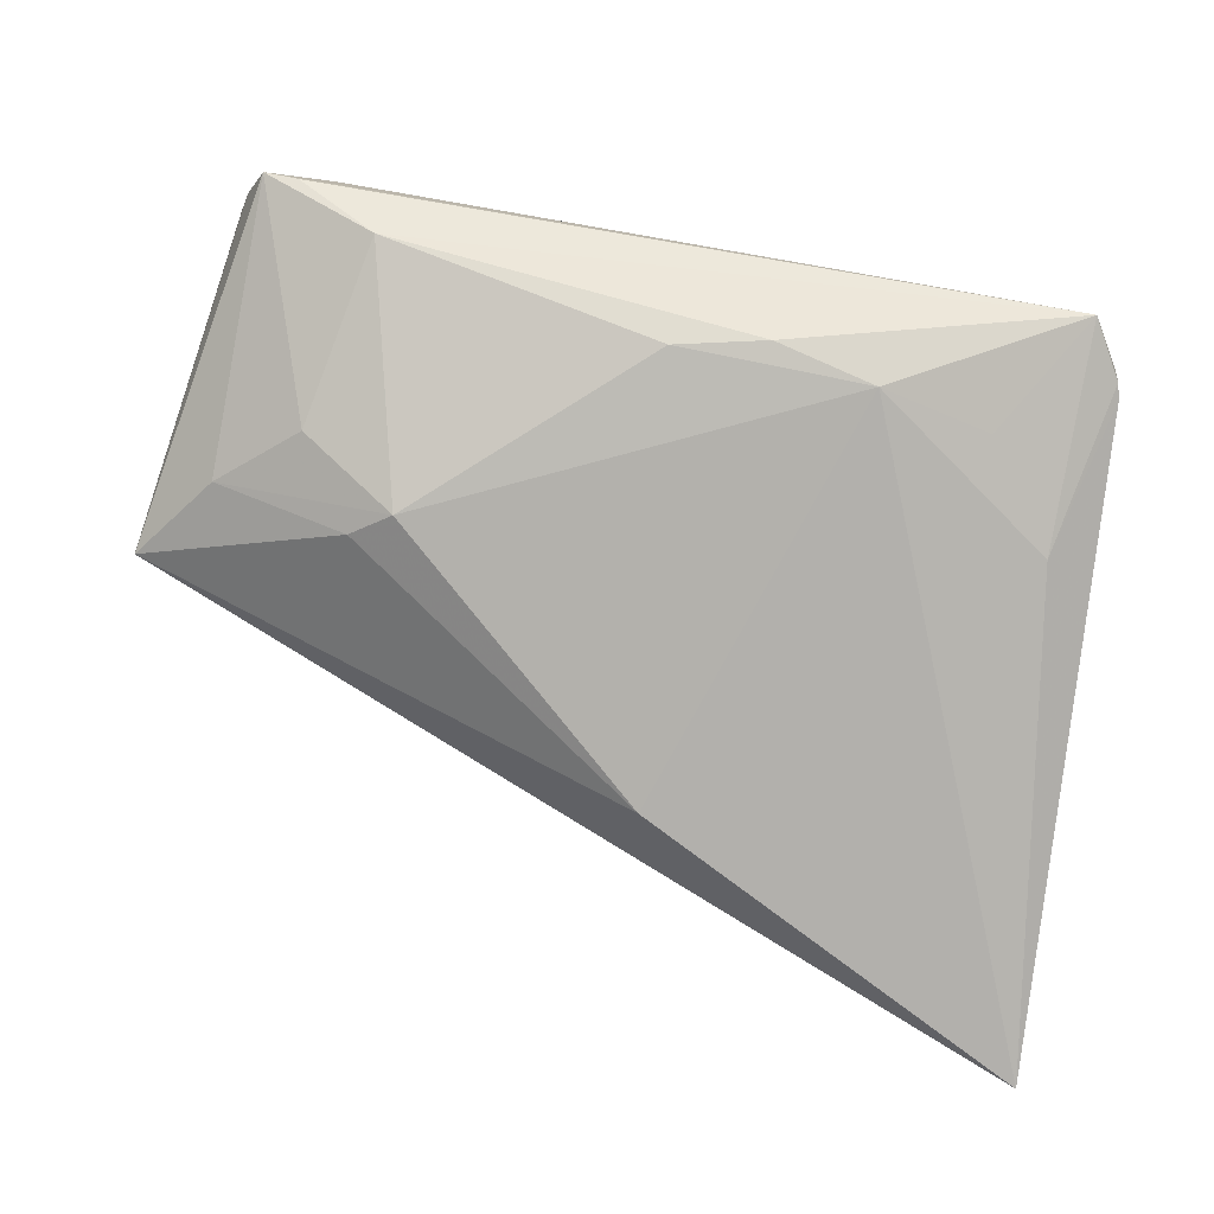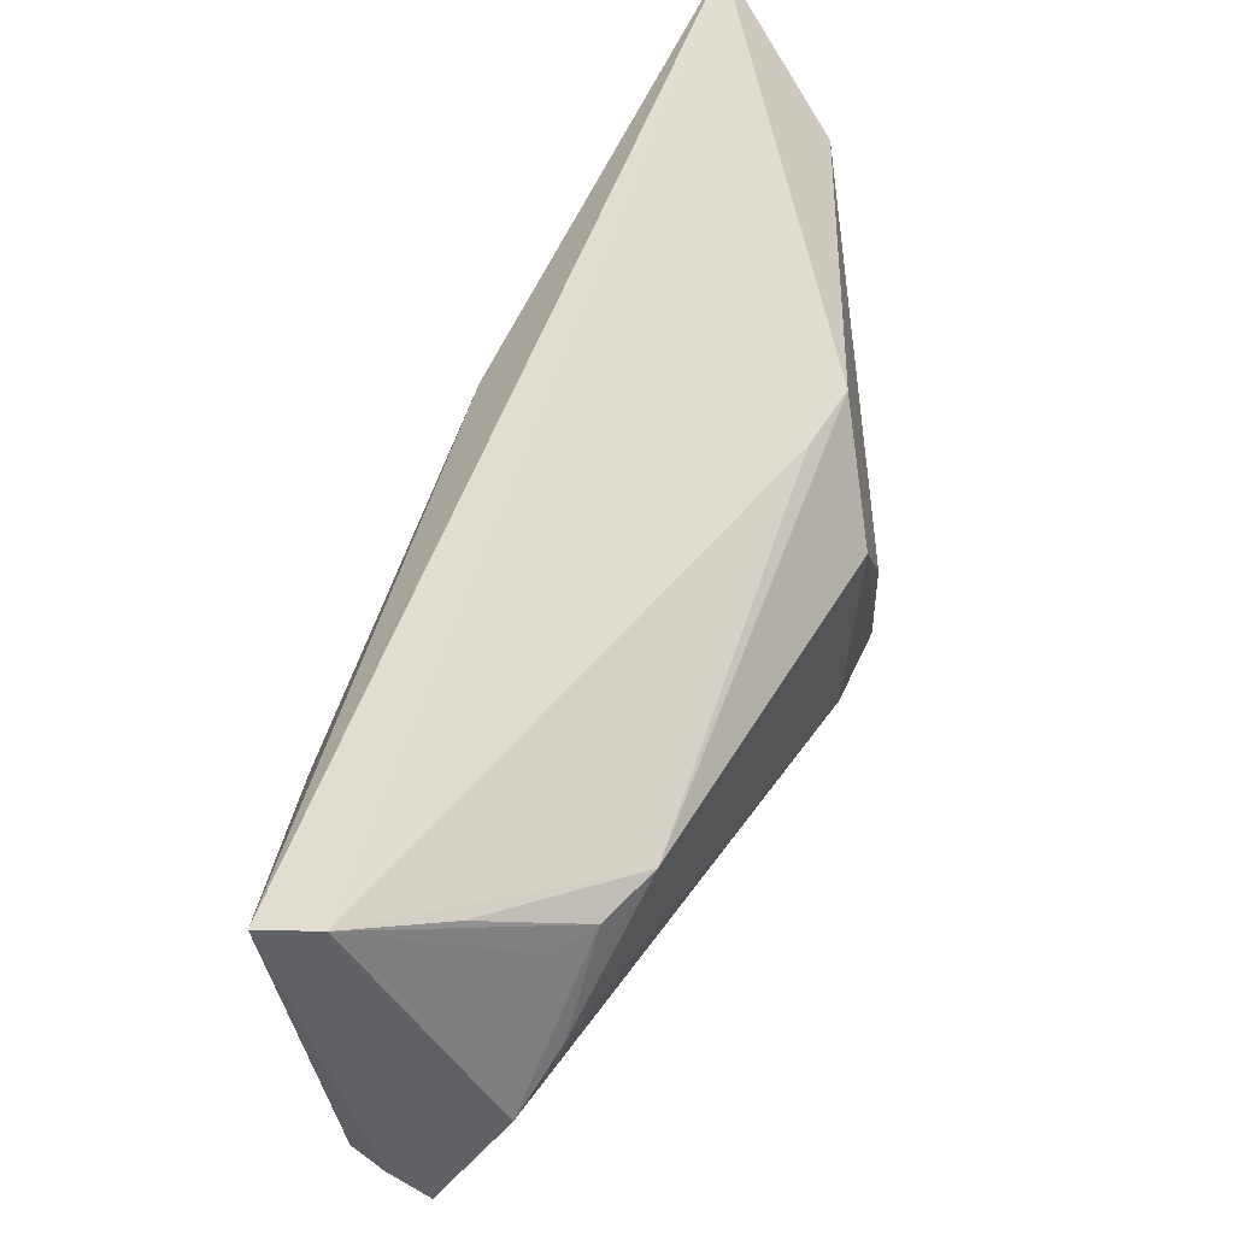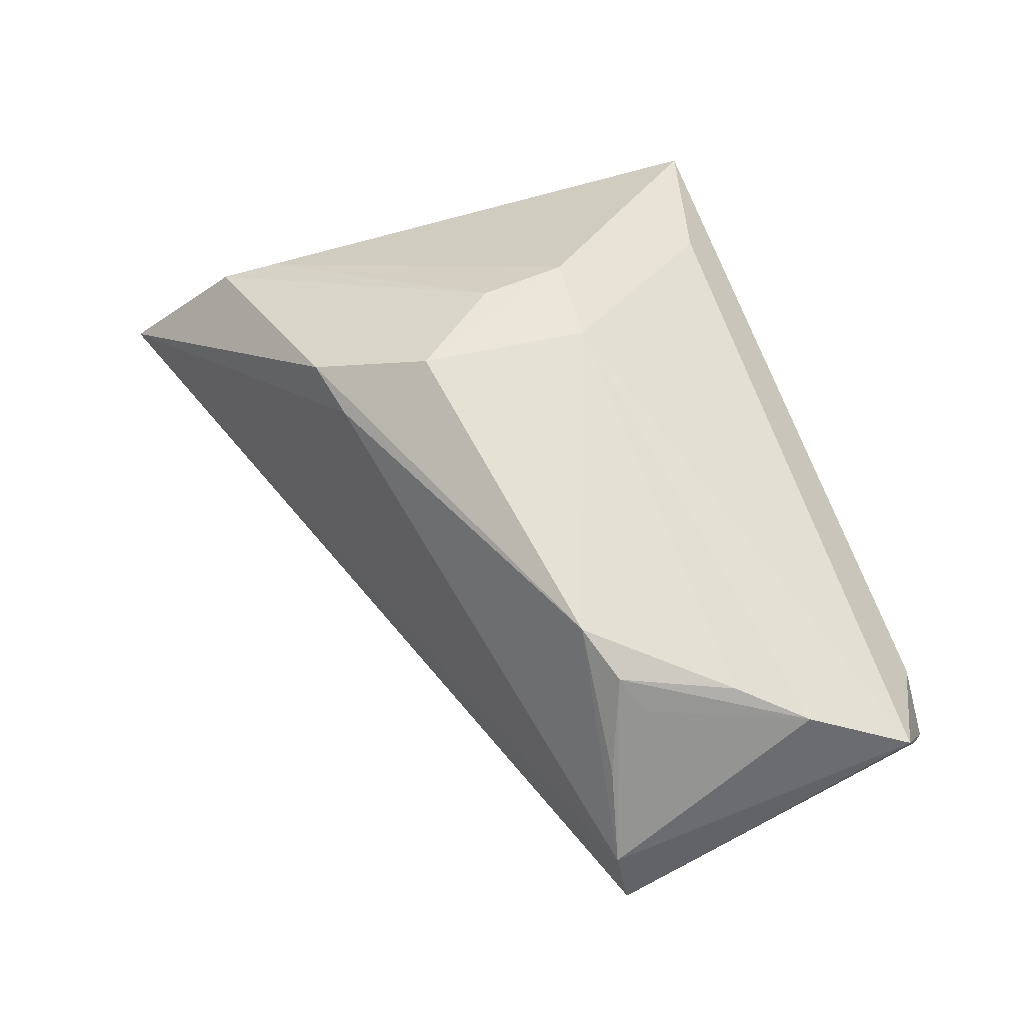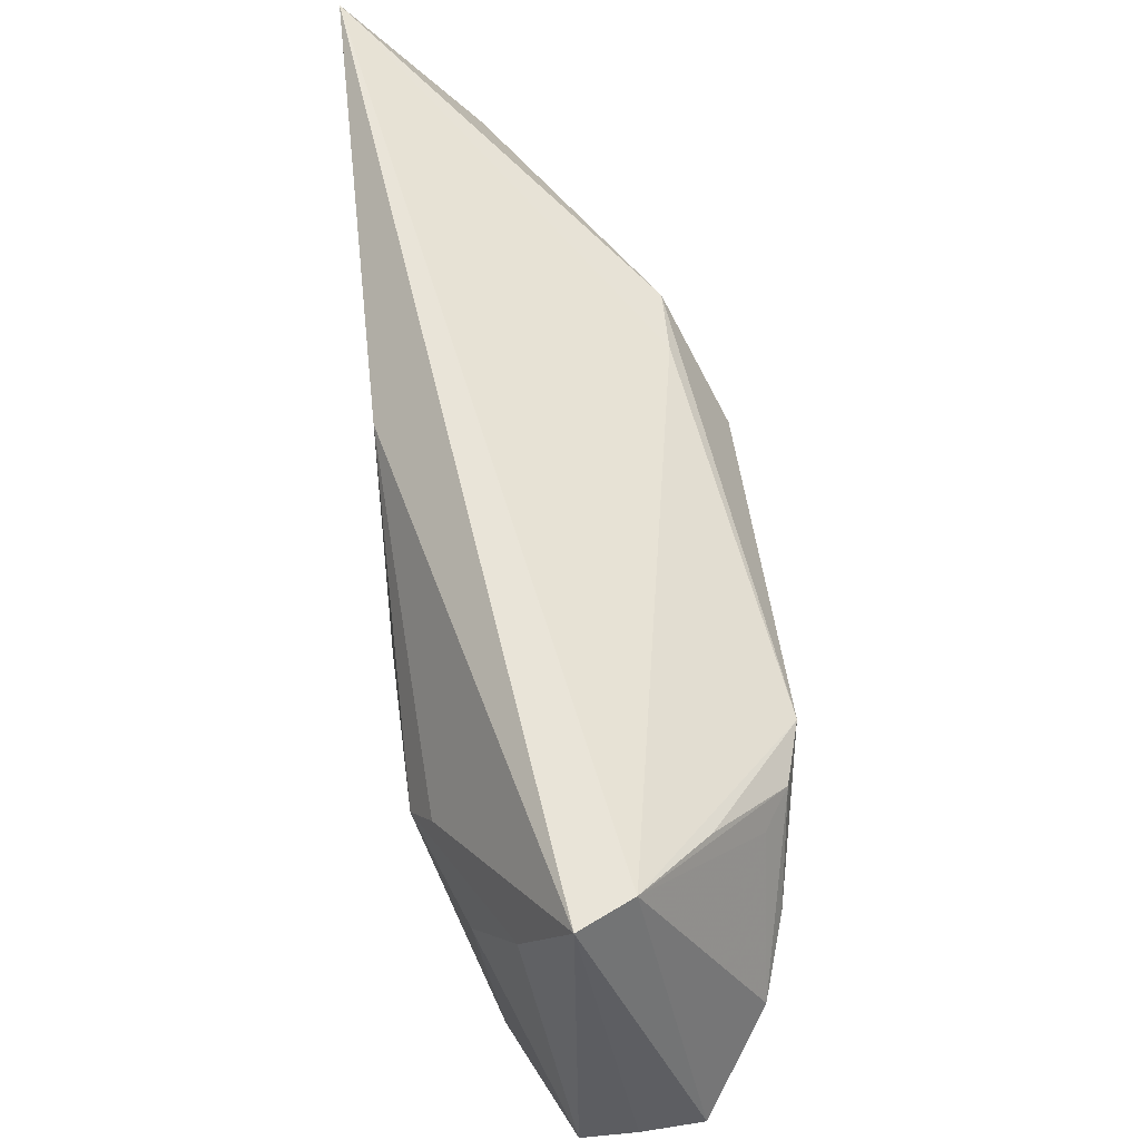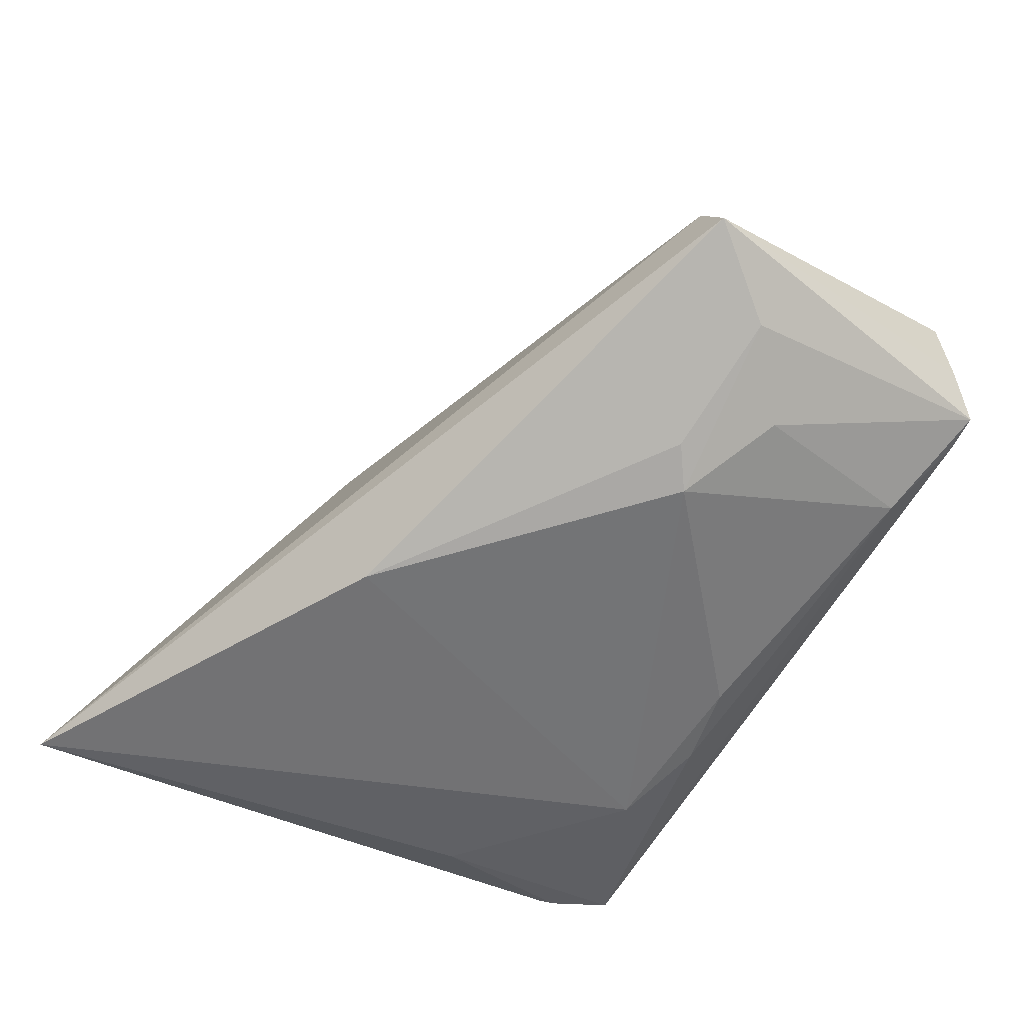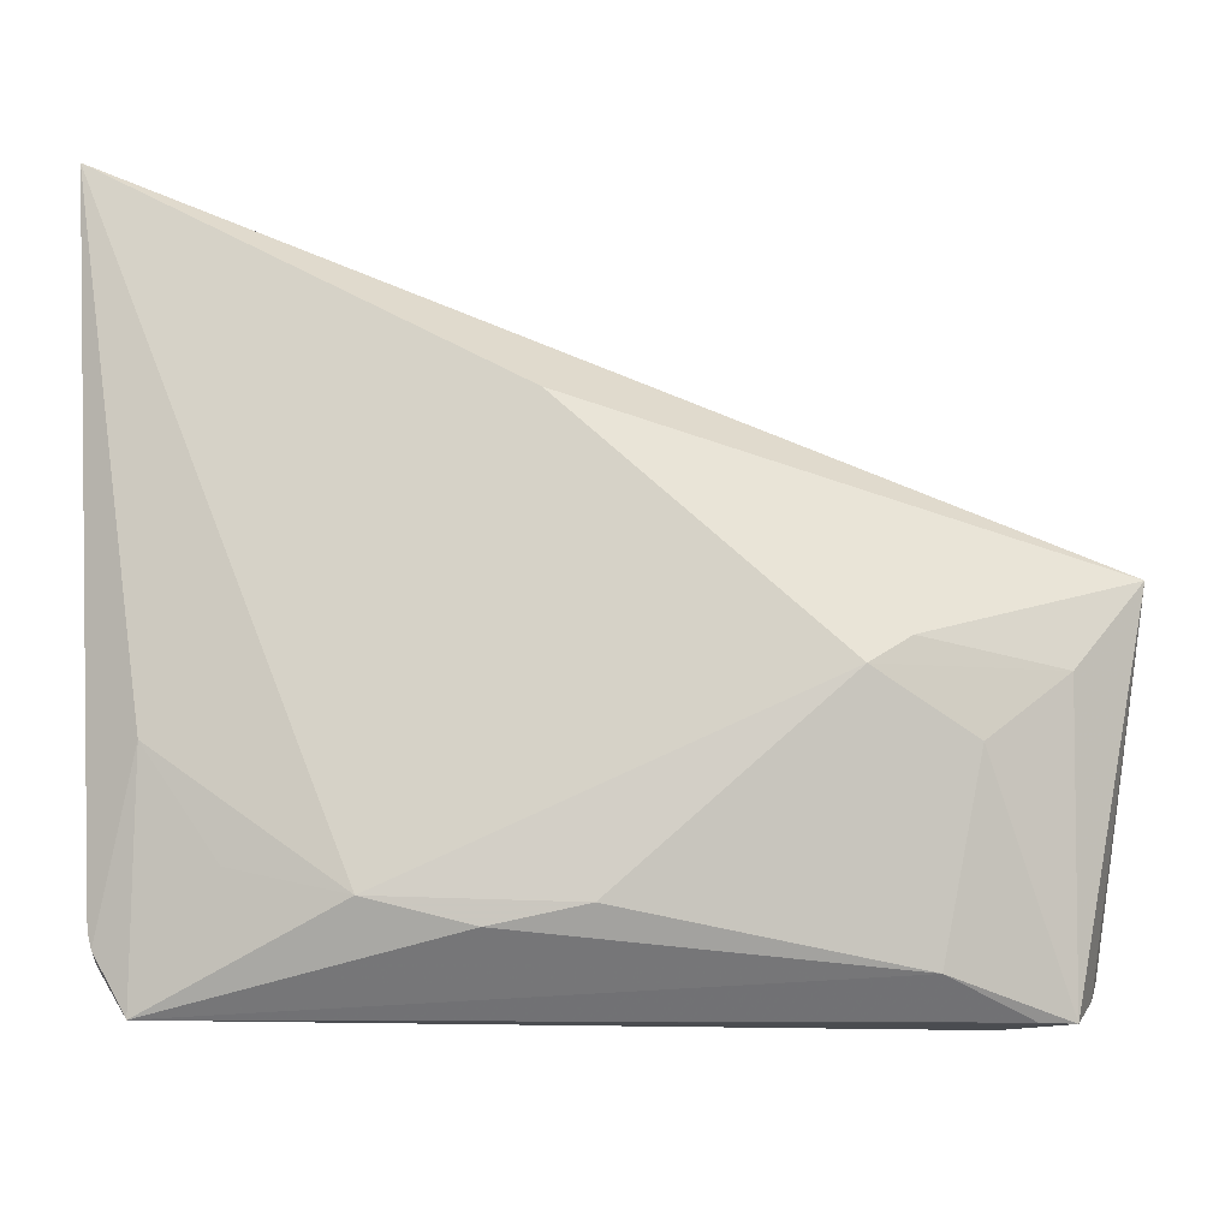
<metadata>
{"format":"obj","ext":"obj","renderer":"f3d","projection":"perspective","resolution":1024,"background":"white","views":[{"elev":-78.1,"azim":-9.4,"up":"+Z"},{"elev":45.0,"azim":-58.3,"up":"+Y"},{"elev":67.0,"azim":-107.6,"up":"+Z"},{"elev":41.2,"azim":-97.7,"up":"+Y"},{"elev":-57.3,"azim":-120.1,"up":"+Z"},{"elev":-14.9,"azim":-177.7,"up":"+Y"}]}
</metadata>
<code>
v 0.01172 -0.03463 -0.01837
v 0.04835 0.02069 -0.002252
v -0.04467 -0.04237 -0.005067
v 0.02344 -0.03174 -0.01926
v 0.02368 -0.003818 0.01799
v -0.04086 -0.0001 0.008709
v -0.0324 -0.003444 0.01819
v 0.04708 -0.04001 -0.001667
v -0.02563 -0.0008284 0.02036
v -0.04955 0.001717 -0.0002164
v -0.03131 -0.0383 -0.0114
v 0.02481 -0.01444 0.0174
v 0.01577 -0.02095 0.01489
v 0.01478 0.01835 0.01314
v 0.02957 -0.03574 0.004957
v -0.04329 -0.02451 0.0149
v 0.05292 0.04237 -0.01948
v -0.05292 0.001227 -0.006772
v 0.01523 0.006808 0.02036
v 0.00634 0.01764 -0.02036
v 0.04587 -0.04237 -0.01202
v -0.04684 -0.03952 0.001125
v 0.03656 -0.02852 -0.01667
v -0.03749 -0.01669 0.01729
v 0.04934 0.02783 -0.003778
v 0.05015 -0.03382 -0.01166
v -0.02444 -0.01024 -0.02027
v 0.04991 -0.03671 -0.007988
v 0.01355 -0.01397 0.01936
v 0.02229 0.02019 0.01339
v -0.04071 -0.04232 -0.005997
v 0.045 -0.01621 -0.0167
v -0.04828 -0.03695 0.008156
v 0.001093 -0.03243 -0.01864
v 0.04967 -0.03565 -0.01169
v -0.04486 -0.009045 -0.01132
v -0.03639 -0.005715 0.01516
v -0.03562 -0.01674 -0.01515
v -0.03731 -0.04237 0.0003876
v -0.02905 -0.007033 -0.01828
f 21 23 32
f 33 3 39
f 39 3 21
f 20 18 17
f 22 3 33
f 33 18 22
f 22 18 3
f 3 18 36
f 17 25 28
f 40 20 27
f 18 20 40
f 27 36 40
f 40 36 18
f 38 36 27
f 3 36 38
f 10 18 33
f 33 16 10
f 10 9 14
f 10 14 17
f 17 18 10
f 17 28 26
f 26 32 17
f 29 16 33
f 2 25 5
f 5 12 2
f 27 34 11
f 11 38 27
f 3 38 11
f 4 34 27
f 27 20 4
f 4 20 17
f 17 32 4
f 4 32 23
f 4 23 21
f 2 12 8
f 21 28 8
f 8 25 2
f 8 28 25
f 8 39 21
f 33 39 8
f 35 28 21
f 35 26 28
f 21 32 35
f 32 26 35
f 9 29 19
f 19 29 12
f 12 5 19
f 21 3 31
f 31 11 21
f 3 11 31
f 1 4 21
f 34 4 1
f 21 11 1
f 1 11 34
f 12 29 15
f 15 8 12
f 33 8 15
f 24 7 16
f 9 7 24
f 16 29 24
f 24 29 9
f 37 10 16
f 16 7 37
f 37 7 10
f 9 10 6
f 6 7 9
f 10 7 6
f 30 5 25
f 30 19 5
f 30 25 17
f 17 14 30
f 14 9 30
f 9 19 30
f 13 29 33
f 33 15 13
f 13 15 29

</code>
